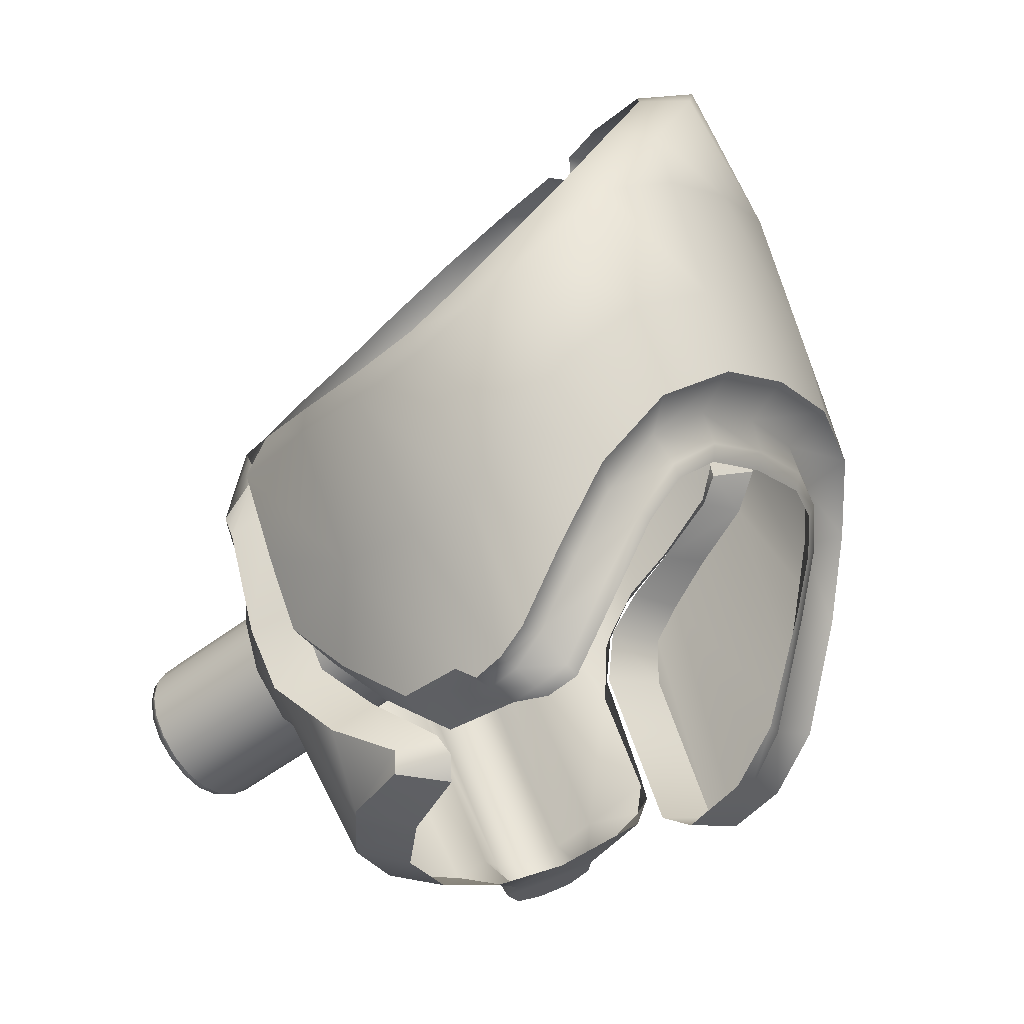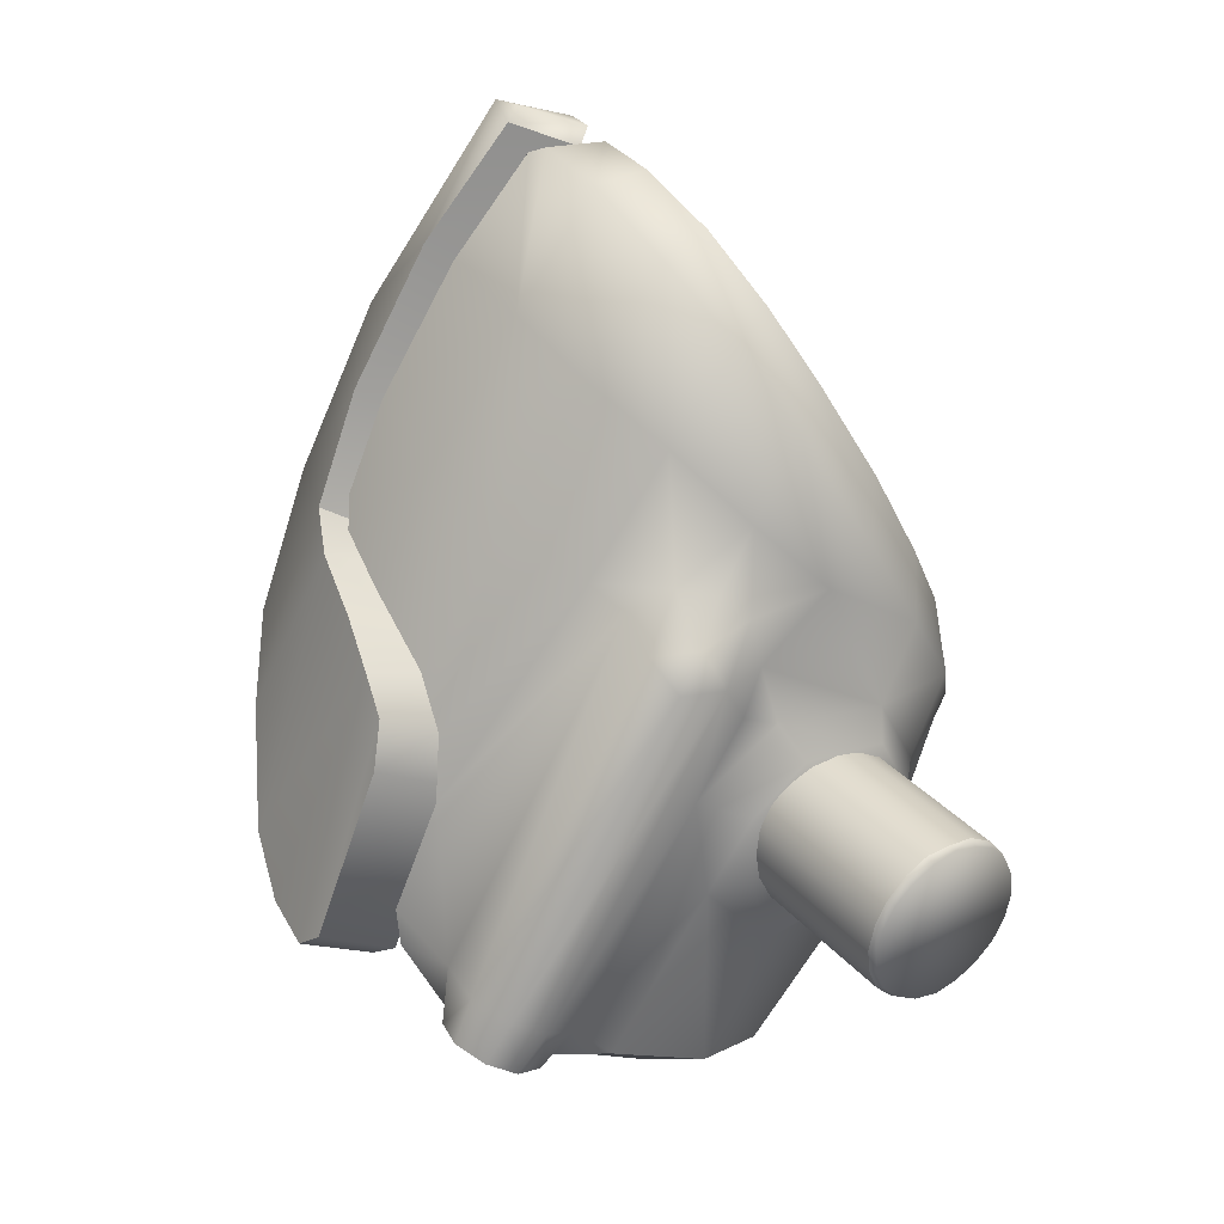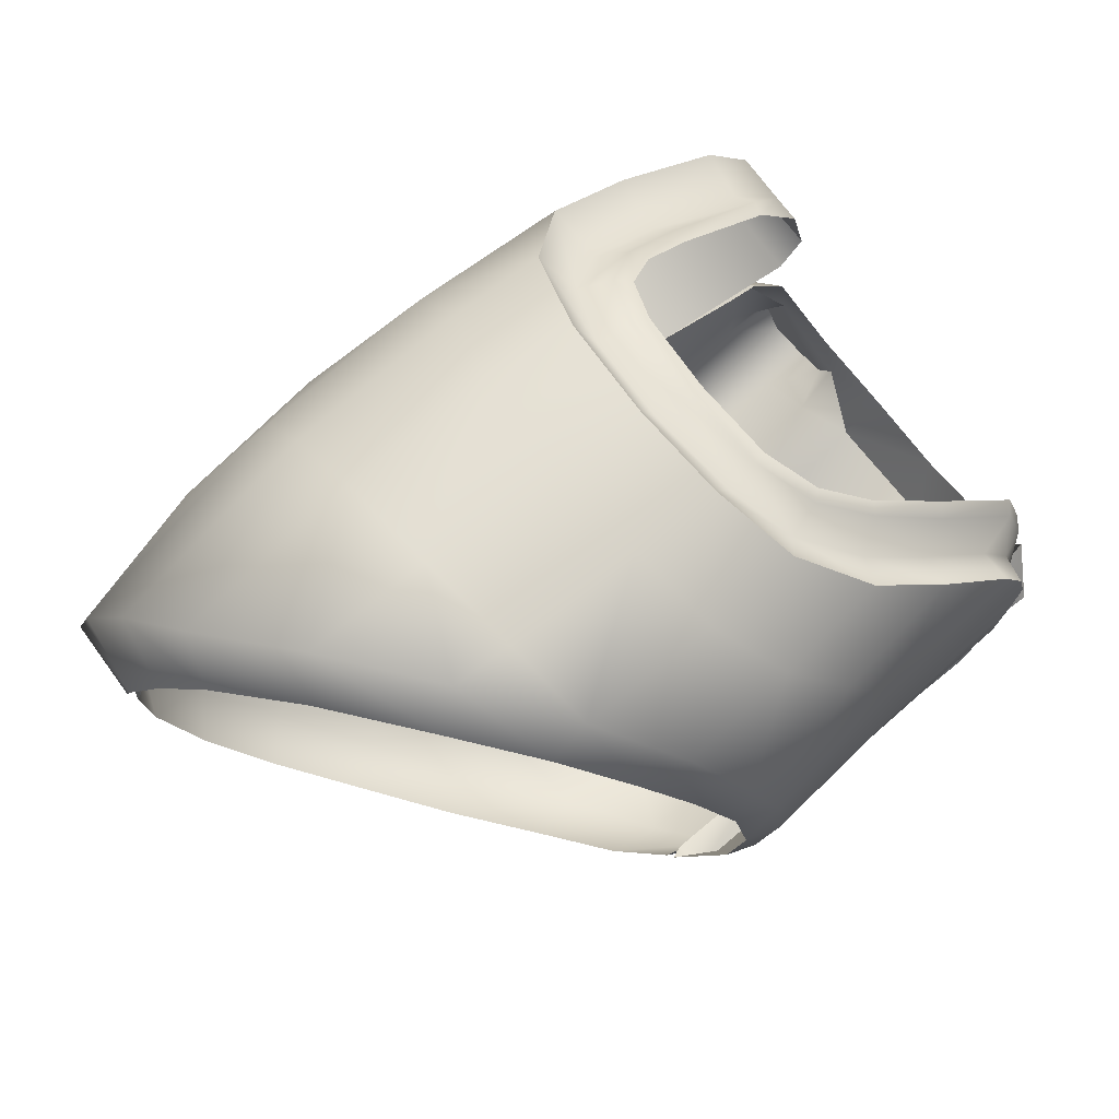
<metadata>
{"format":"obj","ext":"obj","renderer":"f3d","projection":"perspective","resolution":1024,"background":"white","views":[{"elev":-42.2,"azim":135.7,"up":"+Z"},{"elev":27.5,"azim":-29.4,"up":"+Z"},{"elev":74.6,"azim":75.5,"up":"+Y"}]}
</metadata>
<code>
o !ULTRACITE_LARM
v -28.09 -12.55 110.8
v -29.97 -12.22 111.6
v -29.48 -11.92 106.2
v -31.44 -11.74 107.1
v -29.61 -11.87 112.8
v -27.8 -12.05 112.2
v -29.52 -10.96 113.6
v -27.77 -11.05 113.1
v -27.84 -9.859 113.9
v -29.3 -9.578 114.4
v -27.78 -8.141 114.9
v -29.11 -7.867 115.2
v -26.91 -2.807 115.3
v -28.02 -4.199 115.9
v -24.88 -2.738 119.4
v -25.89 -4.121 120
v -24.86 -1.75 115.1
v -23.2 -1.54 118.6
v -22.34 -1.244 114.1
v -20.95 -0.9942 117.4
v -20.09 -1.201 112.9
v -18.72 -0.9746 116.1
v -28.83 -6.988 116.1
v -27.53 -6.574 118.9
v -28.83 -6.988 116.1
v -27.55 -7.496 115.4
v -27.53 -6.574 118.9
v -28.83 -6.988 116.1
v -26.02 -7.047 117.9
v -27.55 -7.496 115.4
v -25.55 -6.637 122.3
v -25.55 -6.637 122.3
v -24.12 -7.102 121.3
v -23.41 -7.031 125.1
v -21.7 -7.52 124.4
v -23.05 -6.762 125.4
v -23.41 -7.031 125.1
v -21.3 -7.191 124.8
v -21.7 -7.52 124.4
v -15.14 -5.277 112.8
v -14.78 -6.82 111.8
v -15.07 -4.863 111.5
v -14.8 -6.652 110.8
v -15.74 -3.141 112.8
v -17.17 -3.439 110.2
v -16.83 -5.055 108.7
v -15.62 -3.848 114
v -16.83 -1.761 114.9
v -18.27 -2.008 111.7
v -16.38 -2.555 115.8
v -18.14 -0.8926 117.4
v -17.41 -1.937 117.9
v -19.61 -0.8457 120.2
v -18.75 -1.993 120.5
v -21 -1.862 122.8
v -19.89 -3.027 122.6
v -22.06 -3.389 124.1
v -20.53 -4.355 123.8
v -22.73 -5.078 125.1
v -20.97 -5.785 124.6
v -16.83 -6.797 107.5
v -21.06 -1.457 110.9
v -23.23 -1.426 112
v -19.44 -2.334 109.5
v -18.69 -3.822 107.7
v -18.64 -5.285 105.9
v -18.73 -6.746 104.1
v -18.77 -7.551 103.6
v -25.67 -1.875 112.9
v -27.83 -2.902 113.1
v -29.47 -4.477 112.3
v -30.39 -5.855 110.4
v -29.11 -7.867 115.2
v -31.27 -7.707 107.9
v -29.3 -9.578 114.4
v -29.52 -10.96 113.6
v -29.61 -11.87 112.8
v -31.66 -11 106.5
v -31.55 -9.289 106.8
v -31.44 -11.74 107.1
v -29.97 -12.22 111.6
v -19.53 -4.438 107.6
v -20.12 -3.342 109.2
v -18.69 -3.822 107.7
v -19.44 -2.334 109.5
v -20.3 -4.027 107.2
v -20.73 -3.234 108.6
v -19.45 -5.57 106.1
v -18.64 -5.285 105.9
v -20.14 -5.199 105.5
v -20.55 -5.207 105.4
v -20.67 -4.086 107.1
v -19.47 -6.805 104.4
v -18.73 -6.746 104.1
v -20.16 -6.629 103.6
v -20.55 -6.664 103.5
v -19.48 -7.715 103.8
v -18.77 -7.551 103.6
v -21.08 -3.365 108.4
v -21.36 -2.67 110.4
v -21.06 -1.457 110.9
v -21.84 -2.74 109.7
v -22.08 -3.016 109.4
v -23.42 -2.67 111.6
v -23.23 -1.426 112
v -23.8 -2.752 110.7
v -23.95 -3.041 110.3
v -25.53 -3.109 112.3
v -25.67 -1.875 112.9
v -25.84 -3.07 111.4
v -25.91 -3.293 111
v -27.22 -3.918 112.4
v -27.83 -2.902 113.1
v -27.17 -3.678 111.5
v -27.03 -3.785 111.1
v -28.34 -5.012 111.6
v -29.47 -4.477 112.3
v -28.05 -4.492 110.9
v -27.75 -4.492 110.5
v -29.11 -6.199 110
v -30.39 -5.855 110.4
v -28.75 -5.664 109.6
v -28.36 -5.531 109.4
v -29.77 -7.695 107.1
v -29.36 -7.617 107.1
v -16.66 -8.633 107.2
v -14.7 -8.727 110.6
v -14.58 -8.688 111.5
v -14.77 -11.12 111.1
v -14.68 -10.93 111.8
v -18.75 -8.406 103.4
v -18.45 -8.859 103.8
v -19.97 -7.527 103.3
v -20.38 -7.5 103.2
v -20 -8.344 103.3
v -19.39 -8.57 103.6
v -18.75 -8.406 103.4
v -18.45 -8.859 103.8
v -18.42 -10.67 103.9
v -19.92 -10.6 103.6
v -16.61 -11.23 107.6
v -18.42 -10.67 103.9
v -17.89 -12.58 105.7
v -19.3 -12.5 105.3
v -17.89 -12.58 105.7
v -18.56 -13.83 106.9
v -17.31 -14.1 107.5
v -15.23 -14.08 111.8
v -15.3 -13.43 112.9
v -15.3 -13.43 112.9
v -15.59 -13.81 112.6
v -15.23 -14.08 111.8
v -16.39 -14.16 109.4
v -17 -14.02 109.7
v -17.31 -14.1 107.5
v -16.39 -14.16 109.4
v -17.31 -14.1 107.5
v -18.56 -13.83 106.9
v -30.34 -9.313 106.2
v -29.66 -9.203 106
v -29.72 -11.07 105.6
v -31.66 -11 106.5
v -31.66 -11 106.5
v -29.72 -11.07 105.6
v -31.55 -9.289 106.8
v -31.27 -7.707 107.9
v -30.14 -7.988 107.5
v -27.25 -10.3 118.3
v -26.59 -12.62 117.5
v -25.09 -10.55 121.7
v -24.5 -12.91 120.8
v -29.94 -16.14 106.1
v -29.52 -16.92 105.9
v -29.52 -16.22 107.3
v -28.94 -17.11 106.9
v -29.83 -15.27 106.1
v -28.77 -17.11 105.4
v -28 -16.78 105.1
v -28.12 -17.38 106.5
v -22.98 -16.39 116.4
v -24.06 -17.47 115.8
v -22.36 -16.81 115.8
v -23.84 -15.87 116.6
v -22.05 -16.33 117.9
v -23.44 -14.84 119.6
v -20.48 -17.2 116.3
v -22.25 -17.13 114.7
v -22.75 -17.2 113.5
v -23.61 -17.81 114.8
v -24.73 -17.61 114.8
v -27.05 -16.75 105.9
v -19.03 -17.47 112.9
v -21.91 -17.38 113.2
v -21.55 -18.11 112.4
v -19.39 -18.08 112.3
v -23.97 -17.13 111.5
v -20.67 -17.88 110.1
v -22.92 -18.02 111.2
v -23.72 -17.31 109
v -22.94 -18.06 109.4
v -21.55 -18.03 108
v -21.95 -17.3 107.1
v -20 -17.77 107.9
v -19.83 -16.84 107.2
v -18.84 -17.64 108.9
v -18.41 -17.83 110.6
v -17.66 -16.88 110.8
v -18.17 -16.45 108.4
v -25.12 -16.84 115.6
v -25.47 -14.63 116.6
v -29.38 -14.73 107.3
v -24.92 -15.45 116
v -16.67 -16.78 112.9
v -18.06 -17.36 114.9
v -19.34 -17.17 117.2
v -17.17 -15.91 115.9
v -16.16 -15.48 114.2
v -20.8 -16.34 119.8
v -18.25 -15.71 118.1
v -21.73 -15.01 121.8
v -19.5 -15.03 120.4
v -22.62 -13.11 123.4
v -20.28 -13.94 122.1
v -23.06 -10.69 124.6
v -20.97 -12.35 123.6
v -23.23 -8.672 124.9
v -21.33 -10.12 124.5
v -23.44 -8.117 124.7
v -21.34 -8.125 124.6
v -25.34 -7.801 122.2
v -21.61 -7.625 124.3
v -27.3 -7.66 118.9
v -24.12 -7.164 121.2
v -25.34 -7.801 122.2
v -21.61 -7.625 124.3
v -23.44 -8.117 124.7
v -28.36 -7.848 116.8
v -27.3 -7.66 118.9
v -25.94 -7.113 117.9
v -28.69 -8.422 116.1
v -28.36 -7.848 116.8
v -27.41 -7.457 115.8
v -28.78 -10.14 115.2
v -28.69 -8.422 116.1
v -27.72 -8.117 115
v -28.64 -12.2 113.9
v -28.78 -10.14 115.2
v -27.84 -9.813 114
v -28.69 -13.17 112.8
v -27.69 -11.11 113.1
v -28.64 -12.2 113.9
v -29 -13.57 111.1
v -28.69 -13.17 112.8
v -27.84 -12.19 112.2
v -15.7 -15.11 110.5
v -15.62 -15.42 111.3
v -15.55 -14.48 112.9
v -15.62 -15.42 111.3
v -15.7 -15.11 110.5
v -15.64 -14.21 112.2
v -15.64 -14.21 112.2
v -16.12 -14.17 111.2
v -16.91 -15.44 108
v -17.52 -14.21 108.4
v -16.91 -15.44 108
v -17.67 -15.2 106.3
v -18.34 -14.06 106.7
v -17.67 -15.2 106.3
v -19.09 -12.69 105.1
v -18.39 -13.52 104.4
v -19.78 -10.95 103.6
v -19.06 -11.75 103.1
v -20.09 -10.74 103
v -19.3 -11.99 102.6
v -20.45 -11.09 102.5
v -21.19 -15.61 102.9
v -23.38 -16.75 103.7
v -19.69 -13.93 102.6
v -21.19 -15.61 102.9
v -20.94 -12.93 102.2
v -22.12 -14.48 102.4
v -18.39 -13.52 104.4
v -19.69 -13.93 102.6
v -19.3 -11.99 102.6
v -19.06 -11.75 103.1
v -20.45 -11.09 102.5
v -19.3 -11.99 102.6
v -26.05 -16.83 104.9
v -24.28 -15.48 103.2
v -23.38 -16.75 103.7
v -27.64 -16.06 104.9
v -26.27 -15.41 104.1
v -26.05 -16.83 104.9
v -27.64 -16.06 104.9
v -28 -14.55 105.1
v -29.36 -14.67 105.9
v -29.19 -12.63 106.2
v -28.16 -12.7 110.9
v -29 -13.57 111.1
v -29.36 -14.67 105.9
v -29.97 -13.14 108.2
v -29.94 -13.29 107.2
v -29.94 -13.29 107.2
v -29.97 -13.14 108.2
v -29.94 -13.29 107.2
v -29.25 -12.28 106.9
v -29 -12.3 107.7
v -29.25 -12.28 106.9
v -29.52 -16.92 105.9
v -29.94 -16.14 106.1
v -28.84 -15.84 105.6
v -29.83 -15.27 106.1
v -28 -16.78 105.1
v -28.77 -17.11 105.4
v -23.02 -15.44 111.1
v -23.12 -15.38 110.5
v -22.28 -22.17 110.5
v -22.39 -22.11 109.8
v -22.72 -15.46 111.8
v -21.98 -22.19 111.1
v -22.23 -15.45 112.2
v -21.52 -22.19 111.6
v -21.64 -15.42 112.5
v -20.92 -22.14 111.9
v -21 -15.36 112.6
v -20.27 -22.09 111.9
v -20.34 -15.28 112.5
v -19.61 -22 111.9
v -19.75 -15.19 112.2
v -19.02 -21.91 111.6
v -19.28 -15.09 111.8
v -18.56 -21.81 111.1
v -18.98 -15 111.1
v -18.27 -21.73 110.5
v -18.89 -14.92 110.5
v -18.16 -21.66 109.8
v -19 -14.88 109.8
v -18.27 -21.59 109.2
v -19.31 -14.85 109.2
v -18.58 -21.58 108.6
v -19.78 -14.85 108.8
v -19.05 -21.58 108.1
v -20.38 -14.89 108.5
v -19.64 -21.63 107.8
v -21.03 -14.95 108.4
v -20.3 -21.67 107.7
v -21.67 -15.03 108.5
v -21.03 -14.95 108.4
v -20.95 -21.77 107.8
v -20.3 -21.67 107.7
v -22.27 -15.13 108.8
v -21.53 -21.86 108.1
v -22.73 -15.22 109.2
v -22 -21.95 108.6
v -23.03 -15.31 109.8
v -22.3 -22.03 109.2
v -21.89 -22.38 111
v -22.19 -22.36 110.4
v -21.44 -22.38 111.4
v -20.88 -22.34 111.8
v -20.23 -22.28 111.9
v -19.61 -22.2 111.8
v -19.05 -22.11 111.5
v -18.59 -22.02 111
v -18.31 -21.94 110.4
v -18.22 -21.86 109.8
v -18.33 -21.81 109.2
v -18.62 -21.8 108.6
v -19.08 -21.8 108.2
v -19.64 -21.83 107.9
v -20.27 -21.89 107.8
v -20.91 -21.97 107.9
v -21.47 -22.05 108.2
v -21.91 -22.14 108.6
v -22.2 -22.23 109.2
v -22.3 -22.3 109.8
v -22.28 -22.17 110.5
v -22.39 -22.11 109.8
v -21.98 -22.19 111.1
v -22.28 -22.17 110.5
v -21.52 -22.19 111.6
v -21.98 -22.19 111.1
v -20.92 -22.14 111.9
v -21.52 -22.19 111.6
v -20.27 -22.09 111.9
v -20.92 -22.14 111.9
v -19.61 -22 111.9
v -20.27 -22.09 111.9
v -19.02 -21.91 111.6
v -19.61 -22 111.9
v -18.56 -21.81 111.1
v -19.02 -21.91 111.6
v -18.27 -21.73 110.5
v -18.56 -21.81 111.1
v -18.16 -21.66 109.8
v -18.27 -21.73 110.5
v -18.27 -21.59 109.2
v -18.16 -21.66 109.8
v -18.58 -21.58 108.6
v -18.27 -21.59 109.2
v -19.05 -21.58 108.1
v -18.58 -21.58 108.6
v -19.64 -21.63 107.8
v -19.05 -21.58 108.1
v -20.3 -21.67 107.7
v -19.64 -21.63 107.8
v -20.95 -21.77 107.8
v -20.3 -21.67 107.7
v -21.53 -21.86 108.1
v -20.95 -21.77 107.8
v -22 -21.95 108.6
v -21.53 -21.86 108.1
v -22.3 -22.03 109.2
v -22 -21.95 108.6
v -22.39 -22.11 109.8
v -22.3 -22.03 109.2
f 1 2 3
f 4 3 2
f 5 2 6
f 1 6 2
f 7 5 8
f 6 8 5
f 9 10 8
f 7 8 10
f 11 12 9
f 10 9 12
f 13 14 15
f 16 15 14
f 17 13 18
f 15 18 13
f 19 17 20
f 18 20 17
f 21 19 22
f 20 22 19
f 23 24 14
f 25 12 26
f 11 26 12
f 16 14 24
f 27 28 29
f 30 29 28
f 24 31 16
f 32 27 33
f 29 33 27
f 34 32 35
f 33 35 32
f 36 37 38
f 39 38 37
f 40 41 42
f 43 42 41
f 44 42 45
f 46 45 42
f 47 40 44
f 42 44 40
f 48 44 49
f 45 49 44
f 50 47 48
f 44 48 47
f 49 21 48
f 22 48 21
f 48 22 51
f 52 50 51
f 48 51 50
f 53 51 20
f 22 20 51
f 54 52 53
f 51 53 52
f 55 53 18
f 20 18 53
f 56 54 55
f 53 55 54
f 57 55 15
f 18 15 55
f 58 56 57
f 55 57 56
f 59 57 16
f 15 16 57
f 60 58 59
f 57 59 58
f 36 59 37
f 59 36 60
f 38 60 36
f 16 31 59
f 31 37 59
f 61 46 43
f 42 43 46
f 62 63 21
f 19 21 63
f 64 62 49
f 21 49 62
f 65 64 45
f 49 45 64
f 66 65 46
f 45 46 65
f 67 66 61
f 46 61 66
f 67 61 68
f 17 19 69
f 63 69 19
f 13 17 70
f 69 70 17
f 13 70 14
f 70 71 14
f 14 71 23
f 71 72 23
f 73 23 72
f 73 74 75
f 72 74 73
f 76 75 74
f 77 76 78
f 79 78 76
f 78 80 77
f 81 77 80
f 82 83 84
f 85 84 83
f 86 87 82
f 83 82 87
f 88 82 89
f 84 89 82
f 90 91 86
f 92 86 91
f 90 86 88
f 82 88 86
f 93 88 94
f 89 94 88
f 95 96 90
f 91 90 96
f 95 90 93
f 88 93 90
f 97 93 98
f 94 98 93
f 86 92 87
f 99 87 92
f 100 101 83
f 85 83 101
f 87 99 102
f 103 102 99
f 100 83 102
f 87 102 83
f 104 105 100
f 101 100 105
f 102 103 106
f 107 106 103
f 104 100 106
f 102 106 100
f 108 109 104
f 105 104 109
f 106 107 110
f 111 110 107
f 108 104 110
f 106 110 104
f 112 113 108
f 109 108 113
f 110 111 114
f 115 114 111
f 112 108 114
f 110 114 108
f 116 117 112
f 113 112 117
f 114 115 118
f 119 118 115
f 116 112 118
f 114 118 112
f 120 121 116
f 117 116 121
f 118 119 122
f 123 122 119
f 120 116 122
f 118 122 116
f 122 123 124
f 125 124 123
f 61 126 68
f 127 43 128
f 41 128 43
f 129 127 130
f 128 130 127
f 131 68 126
f 126 61 127
f 43 127 61
f 131 126 132
f 133 134 95
f 96 95 134
f 133 95 97
f 93 97 95
f 134 133 135
f 136 97 137
f 98 137 97
f 135 133 136
f 97 136 133
f 137 138 136
f 138 139 136
f 135 136 140
f 139 140 136
f 141 126 129
f 127 129 126
f 126 141 132
f 142 141 143
f 142 132 141
f 144 140 145
f 139 145 140
f 144 145 146
f 147 146 145
f 148 129 149
f 130 149 129
f 150 151 152
f 153 141 148
f 129 148 141
f 151 154 152
f 153 155 141
f 156 154 157
f 141 155 143
f 158 157 154
f 156 152 154
f 124 125 159
f 160 159 125
f 3 4 161
f 162 161 4
f 163 159 164
f 160 164 159
f 163 165 159
f 166 167 165
f 74 79 76
f 159 165 167
f 167 166 120
f 121 120 166
f 167 120 124
f 122 124 120
f 159 167 124
f 168 169 170
f 171 170 169
f 172 173 174
f 175 174 173
f 172 174 176
f 177 178 179
f 180 181 182
f 180 183 181
f 180 184 183
f 185 183 184
f 180 182 184
f 186 184 182
f 182 187 186
f 188 187 189
f 190 175 189
f 179 189 175
f 187 182 189
f 181 190 189
f 181 189 182
f 191 179 178
f 179 175 177
f 173 177 175
f 192 187 193
f 194 195 193
f 192 193 195
f 188 193 187
f 191 196 179
f 189 179 196
f 197 195 194
f 188 189 196
f 188 196 193
f 198 194 196
f 193 196 194
f 197 194 198
f 196 191 199
f 200 198 199
f 196 199 198
f 197 198 200
f 201 200 202
f 199 202 200
f 197 200 201
f 203 201 204
f 202 204 201
f 197 201 203
f 197 203 205
f 205 206 197
f 195 197 206
f 206 205 207
f 208 207 205
f 207 192 206
f 195 206 192
f 204 208 203
f 205 203 208
f 181 183 209
f 209 174 190
f 175 190 174
f 181 209 190
f 185 171 210
f 169 210 171
f 211 174 212
f 209 212 174
f 183 212 209
f 212 183 210
f 185 210 183
f 192 207 213
f 213 214 192
f 214 186 192
f 187 192 186
f 214 215 186
f 214 213 216
f 217 216 213
f 184 186 218
f 215 218 186
f 215 214 219
f 216 219 214
f 185 184 220
f 218 220 184
f 218 215 221
f 219 221 215
f 171 185 222
f 220 222 185
f 220 218 223
f 221 223 218
f 170 171 224
f 222 224 171
f 222 220 225
f 223 225 220
f 224 226 170
f 224 222 227
f 225 227 222
f 226 228 170
f 226 224 229
f 227 229 224
f 228 230 170
f 228 226 231
f 229 231 226
f 168 170 232
f 230 232 170
f 233 234 235
f 236 235 234
f 232 237 168
f 238 234 239
f 233 239 234
f 237 240 168
f 241 238 242
f 239 242 238
f 240 243 168
f 244 241 245
f 242 245 241
f 169 168 246
f 243 246 168
f 247 244 248
f 245 248 244
f 210 169 249
f 246 249 169
f 250 251 248
f 247 248 251
f 212 210 252
f 249 252 210
f 253 251 254
f 250 254 251
f 255 256 207
f 213 207 256
f 257 217 256
f 213 256 217
f 258 259 260
f 257 256 261
f 259 262 260
f 263 255 208
f 207 208 255
f 264 262 265
f 259 265 262
f 266 263 204
f 208 204 263
f 267 264 268
f 265 268 264
f 269 267 270
f 268 270 267
f 271 272 273
f 274 275 273
f 204 202 276
f 277 276 202
f 204 276 266
f 278 279 280
f 281 280 279
f 282 266 283
f 284 285 283
f 274 273 272
f 282 283 285
f 271 269 272
f 270 272 269
f 276 283 266
f 280 286 278
f 287 278 286
f 191 288 199
f 289 281 290
f 279 290 281
f 288 277 199
f 202 199 277
f 191 291 288
f 191 178 291
f 292 289 293
f 290 293 289
f 293 294 292
f 294 295 292
f 295 296 297
f 298 299 254
f 253 254 299
f 174 211 176
f 300 176 211
f 212 252 211
f 299 298 301
f 211 302 300
f 297 296 303
f 302 211 304
f 305 301 306
f 252 304 211
f 307 301 298
f 307 306 301
f 297 303 308
f 309 310 311
f 310 312 311
f 313 314 311
f 314 309 311
f 294 313 311
f 296 294 311
f 312 296 311
f 295 294 296
f 315 316 317
f 318 317 316
f 319 315 320
f 317 320 315
f 321 319 322
f 320 322 319
f 323 321 324
f 322 324 321
f 325 323 326
f 324 326 323
f 327 325 328
f 326 328 325
f 329 327 330
f 328 330 327
f 331 329 332
f 330 332 329
f 333 331 334
f 332 334 331
f 335 333 336
f 334 336 333
f 337 335 338
f 336 338 335
f 339 337 340
f 338 340 337
f 341 339 342
f 340 342 339
f 343 341 344
f 342 344 341
f 345 343 346
f 344 346 343
f 347 348 349
f 350 349 348
f 351 347 352
f 349 352 347
f 353 351 354
f 352 354 351
f 355 353 356
f 354 356 353
f 316 355 318
f 356 318 355
f 357 358 359
f 360 359 361
f 362 361 363
f 361 359 363
f 364 363 365
f 366 365 367
f 365 363 367
f 368 367 369
f 370 369 371
f 369 367 371
f 372 371 373
f 374 373 375
f 373 371 375
f 371 367 375
f 367 363 375
f 363 359 375
f 359 358 375
f 358 376 375
f 358 377 376
f 378 376 377
f 357 379 358
f 380 358 379
f 359 381 357
f 382 357 381
f 360 383 359
f 384 359 383
f 361 385 360
f 386 360 385
f 362 387 361
f 388 361 387
f 363 389 362
f 390 362 389
f 364 391 363
f 392 363 391
f 365 393 364
f 394 364 393
f 366 395 365
f 396 365 395
f 367 397 366
f 398 366 397
f 368 399 367
f 400 367 399
f 369 401 368
f 402 368 401
f 370 403 369
f 404 369 403
f 371 405 370
f 406 370 405
f 372 407 371
f 408 371 407
f 373 409 372
f 410 372 409
f 374 411 373
f 412 373 411
f 375 413 374
f 414 374 413
f 376 415 375
f 416 375 415

</code>
